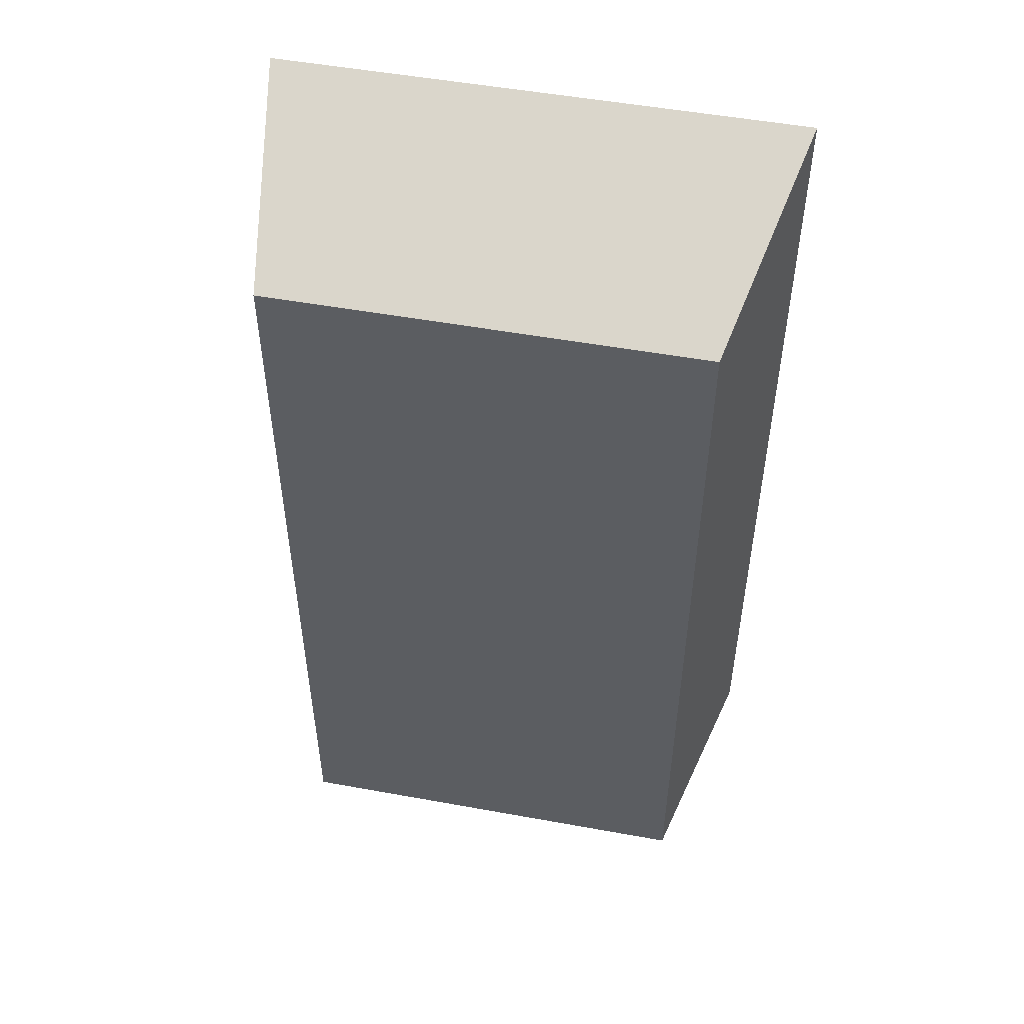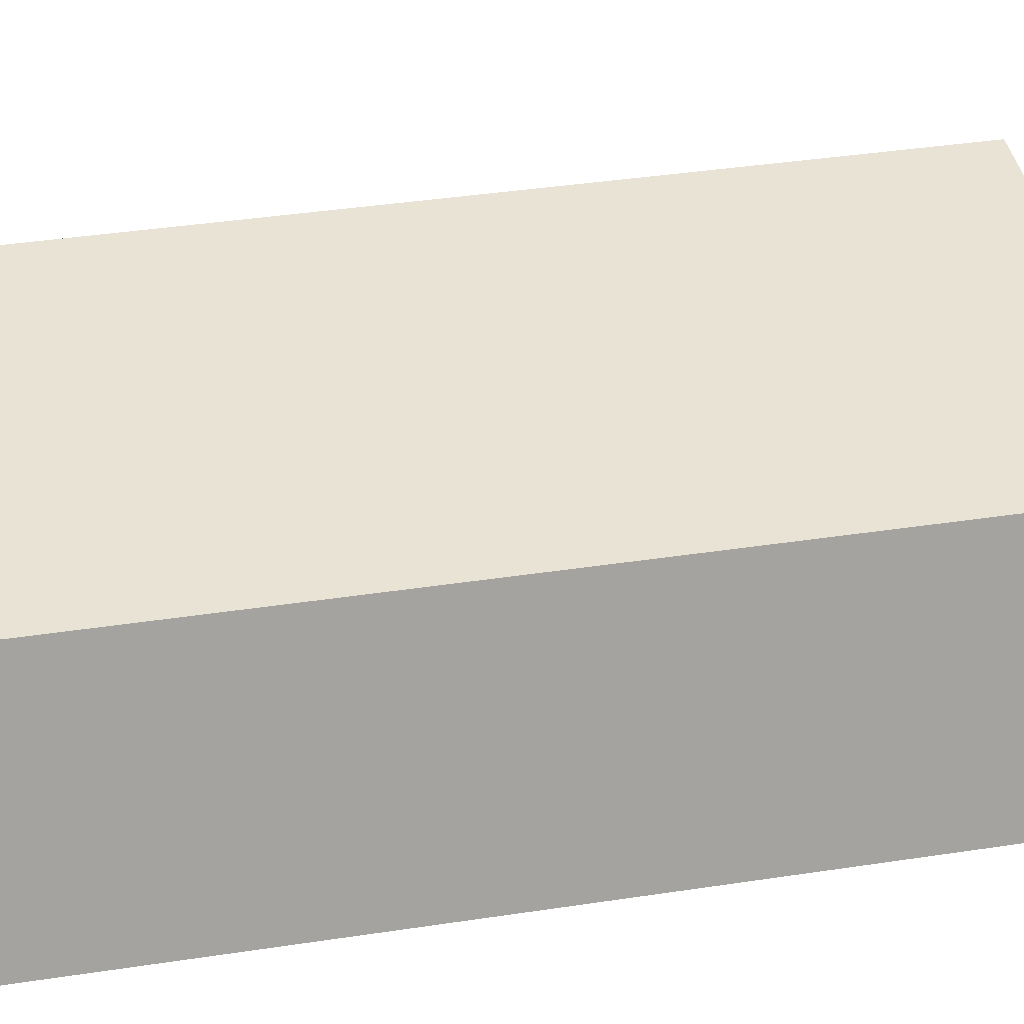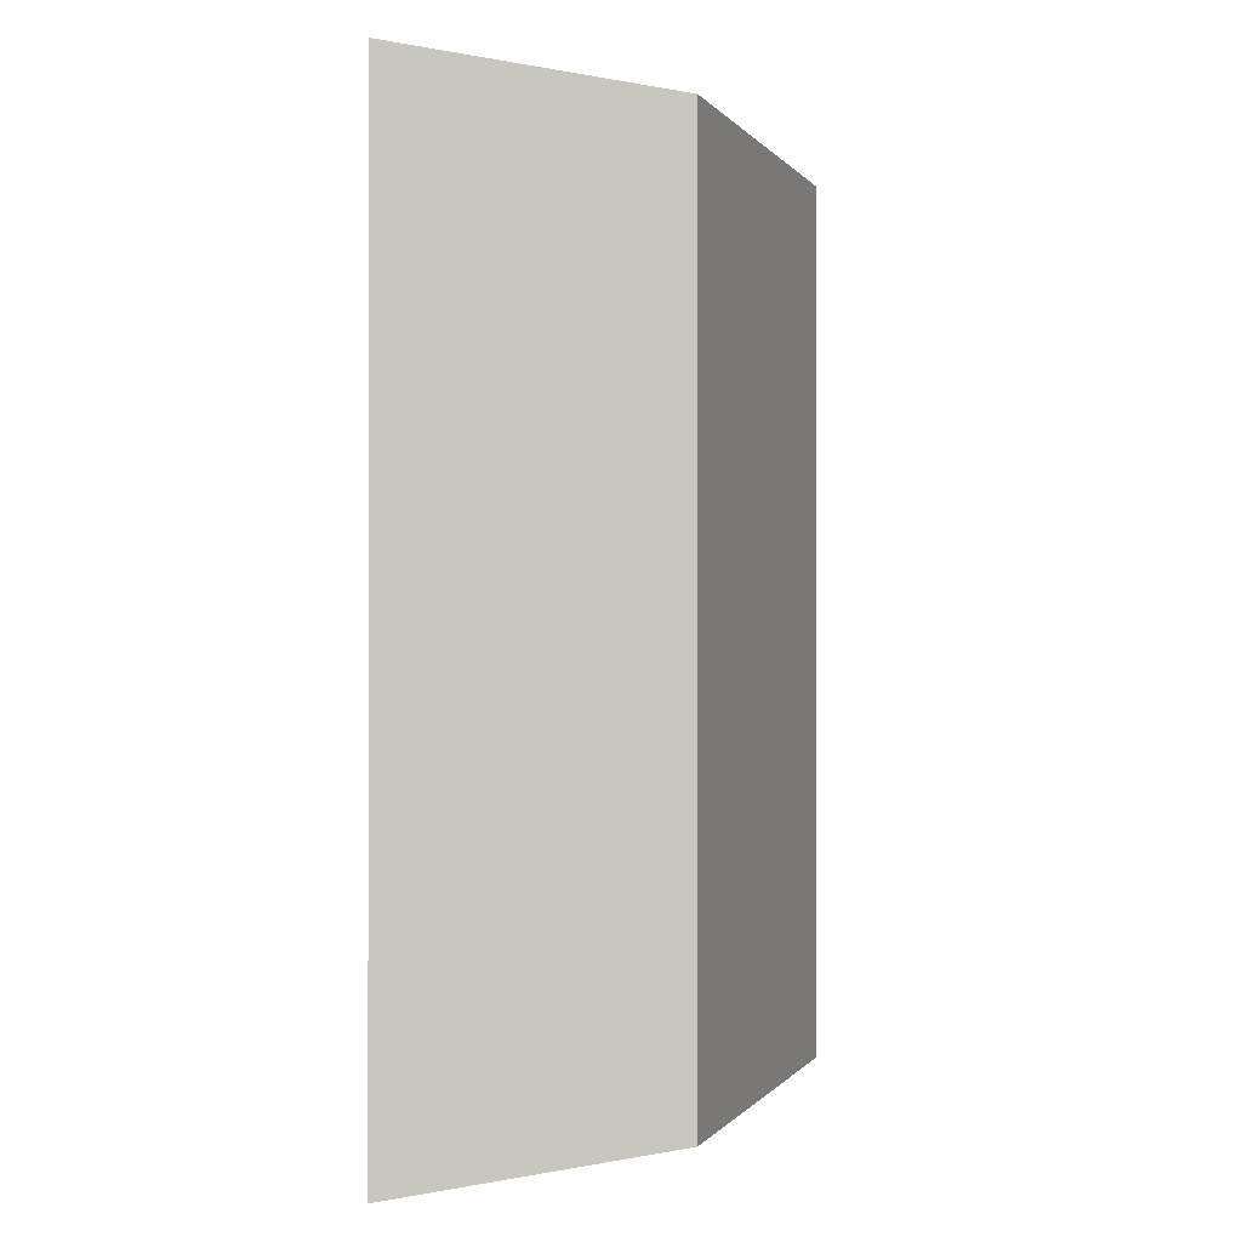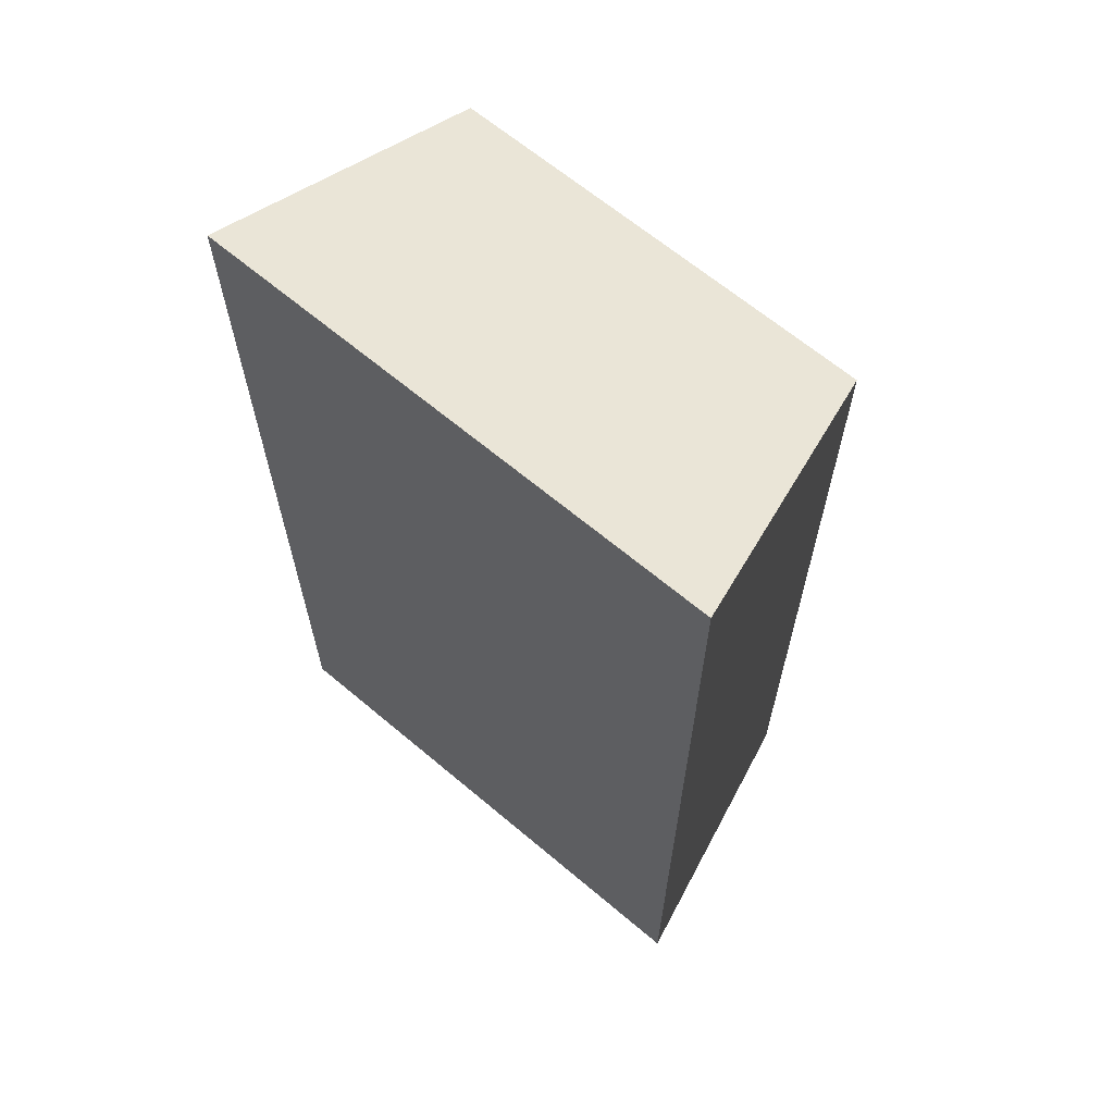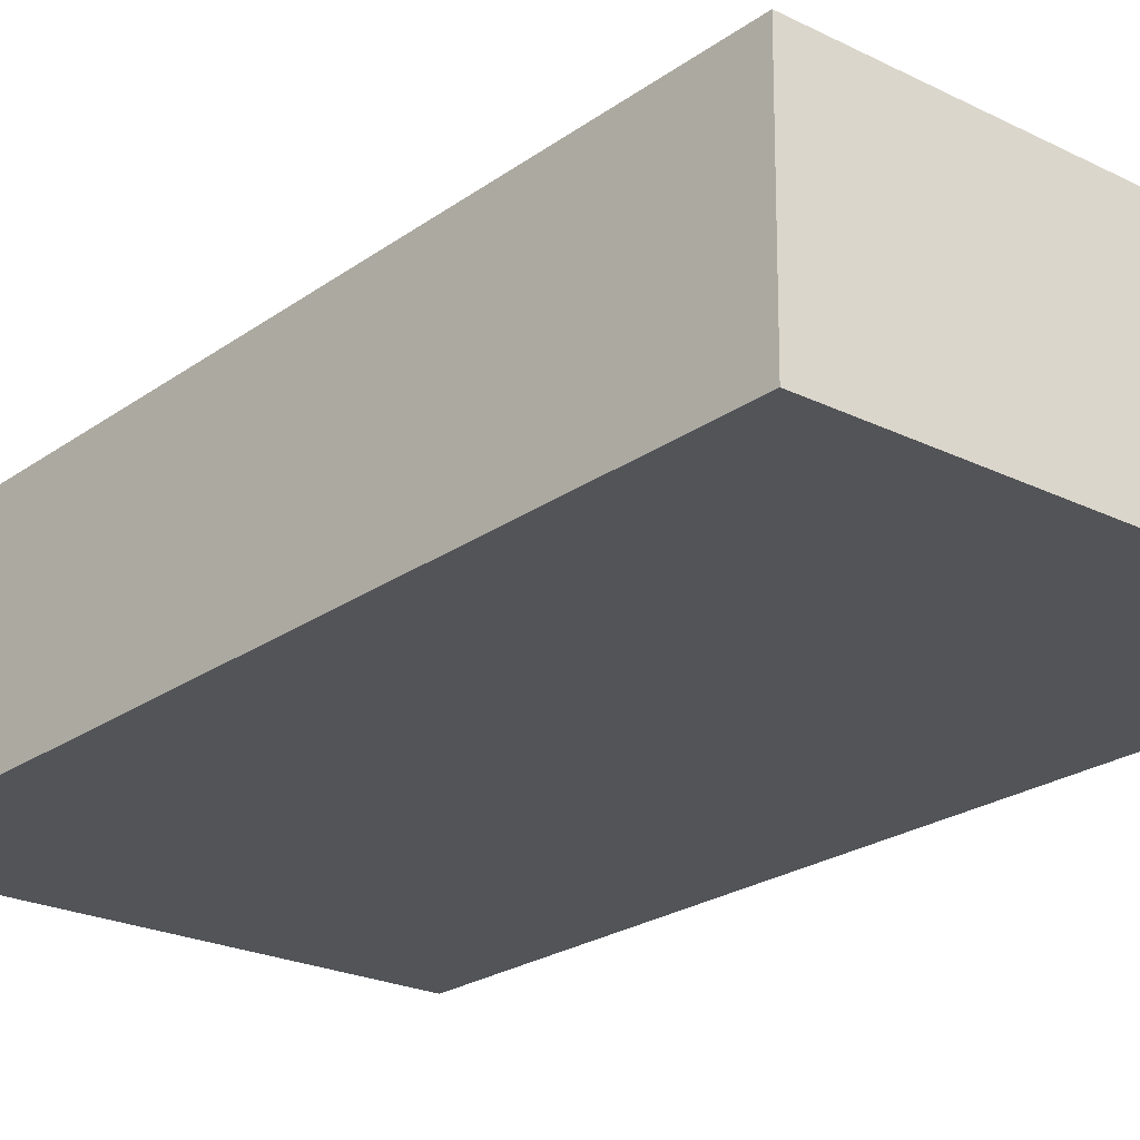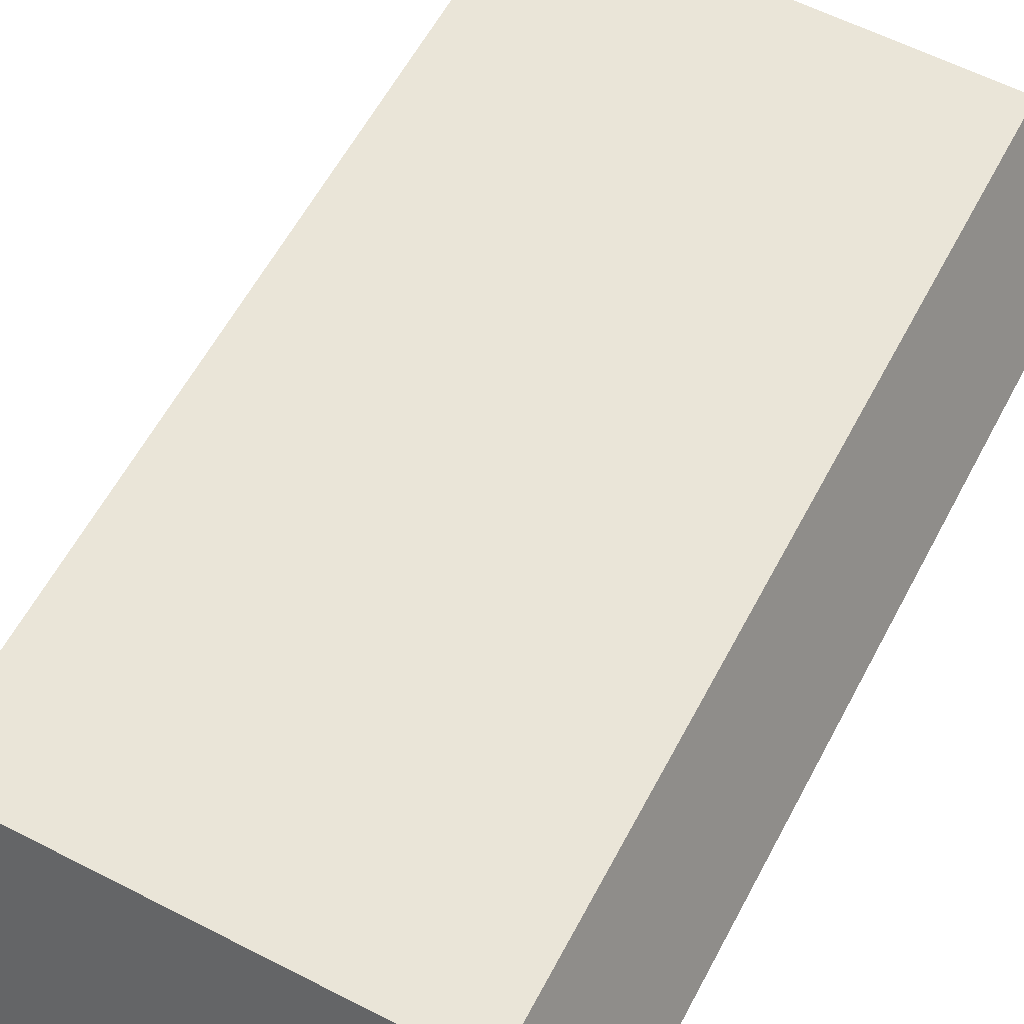
<metadata>
{"format":"obj","ext":"obj","renderer":"f3d","projection":"perspective","resolution":1024,"background":"white","views":[{"elev":51.3,"azim":-168.8,"up":"+Z"},{"elev":41.0,"azim":79.6,"up":"+Y"},{"elev":-0.2,"azim":107.7,"up":"+Z"},{"elev":65.1,"azim":40.3,"up":"+Z"},{"elev":-23.2,"azim":140.1,"up":"+Y"},{"elev":59.6,"azim":27.8,"up":"+Y"}]}
</metadata>
<code>
v 15 0 27
v -15 0 27
v -15 0 -27
v -15 0 -27
v 15 0 -27
v 15 0 27
v 12 15 24
v 12 15 -24
v -12 15 -24
v -12 15 -24
v -12 15 24
v 12 15 24
v 12 15 -24
v 15 0 -27
v -15 0 -27
v -15 0 -27
v -12 15 -24
v 12 15 -24
v 12 15 24
v 15 0 27
v 15 0 -27
v 15 0 -27
v 12 15 -24
v 12 15 24
v -12 15 24
v -15 0 27
v 15 0 27
v 15 0 27
v 12 15 24
v -12 15 24
v -12 15 -24
v -15 0 -27
v -15 0 27
v -15 0 27
v -12 15 24
v -12 15 -24
f 1 2 3
f 4 5 6
f 7 8 9
f 10 11 12
f 13 14 15
f 16 17 18
f 19 20 21
f 22 23 24
f 25 26 27
f 28 29 30
f 31 32 33
f 34 35 36

</code>
